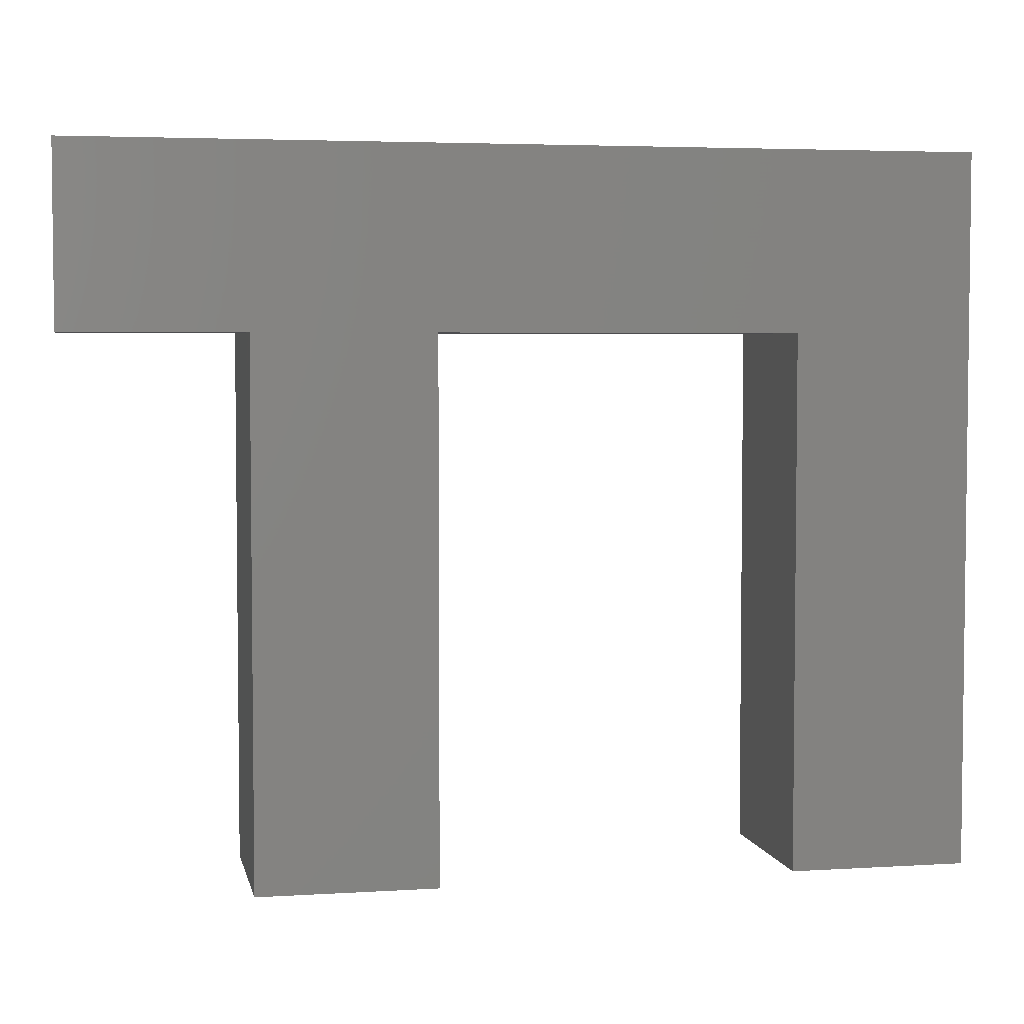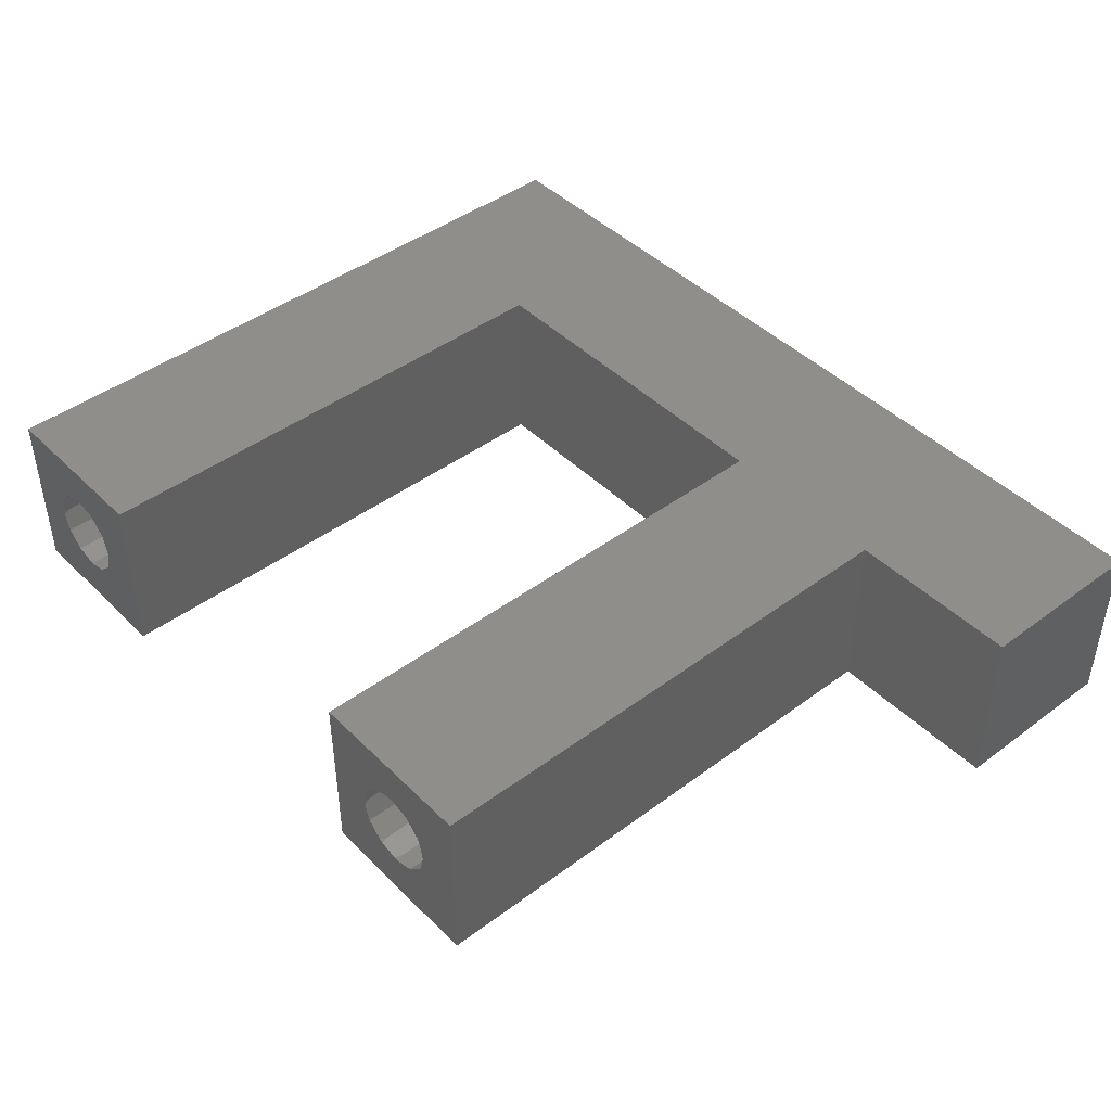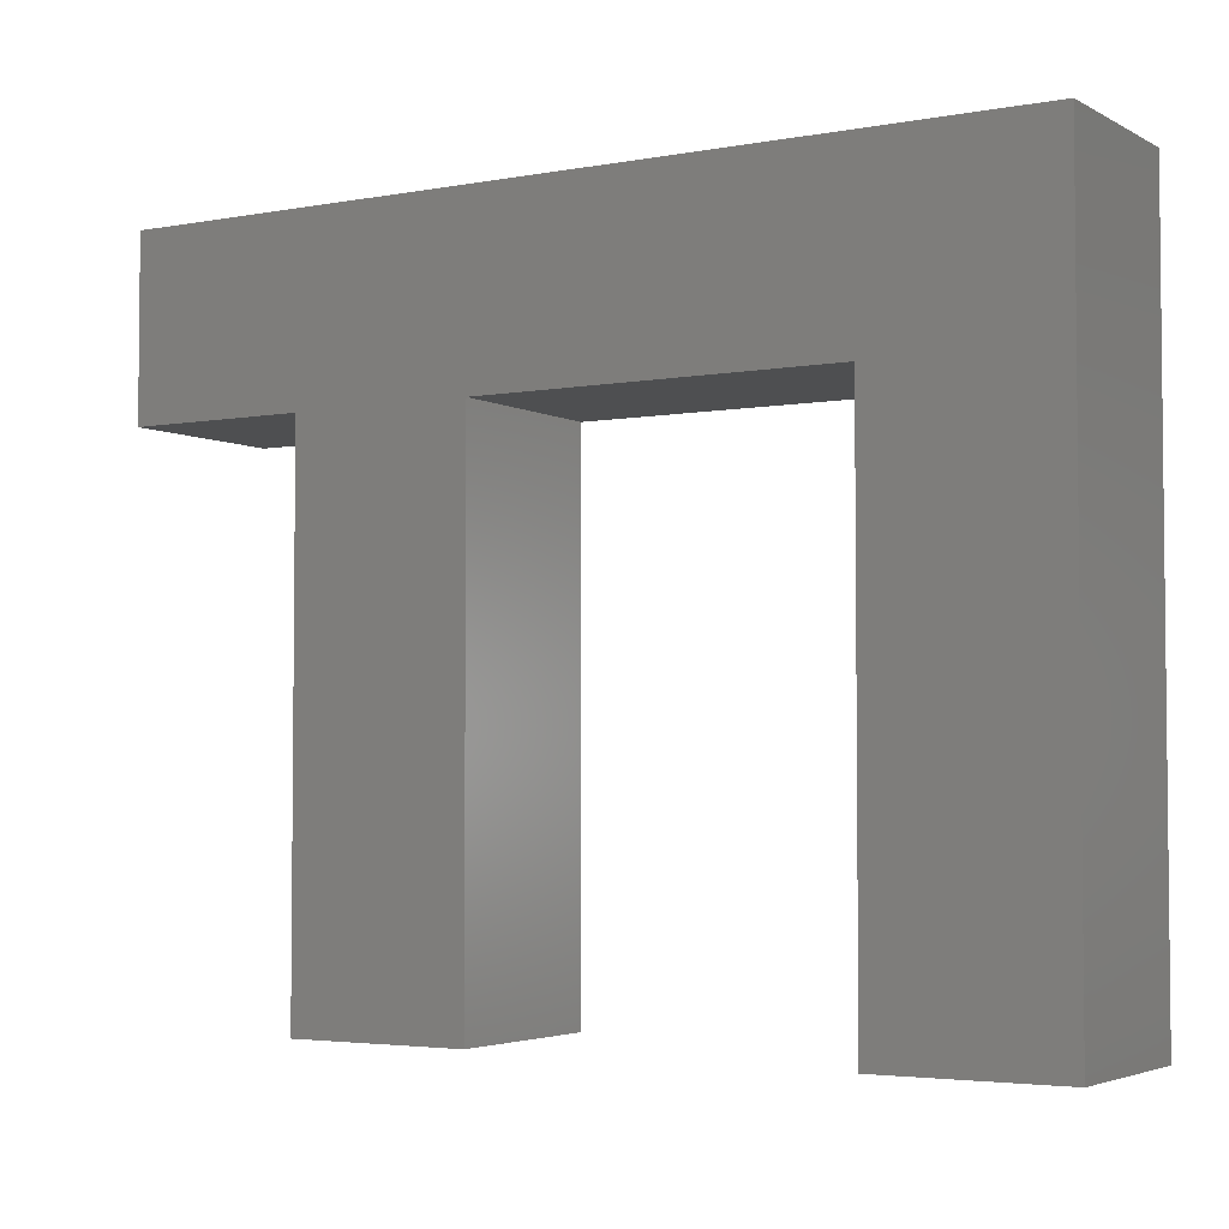
<metadata>
{"format":"stl","ext":"stl","renderer":"f3d","projection":"perspective","resolution":1024,"background":"white","views":[{"elev":4.2,"azim":168.6,"up":"+Y"},{"elev":44.0,"azim":48.9,"up":"+Z"},{"elev":-3.7,"azim":-148.6,"up":"+Y"}]}
</metadata>
<code>
# stl→obj: 341 verts, 678 faces
v -22.16 -19.68 6.251
v -22.34 -20 5.6
v -22.31 -18.34 5.716
v -21.25 -19.68 2.836
v -21.13 -20 2.803
v -20.47 -20 2.627
v 11.25 -10 2.836
v 11.74 -13.38 3.327
v 11.79 -10 3.374
v -12.1 16.61 0.0006445
v -15.25 20 0.0006445
v -0.5516 20 0.0006445
v 8.212 -10 6.628
v 7.835 -15.12 6.251
v 7.835 -10 6.251
v 7.5 -10 5.001
v 10.65 -10 5.35
v 7.678 -10 5.663
v 12.5 -14.49 5.001
v 12.32 -10 4.338
v 12.34 -14.69 4.412
v 12.34 -20 5.6
v 12.48 -20 8.317
v 12.2 -20 6.13
v 7.803 -20 3.872
v 7.904 -20 3.682
v 7.835 -19.68 3.751
v -22.46 -20 4.839
v -23.41 -20 5.709
v -25 -20 1.861
v 15 10 10
v 10.8 20 10
v 9.156 11.28 10
v 11.64 -20 6.772
v 11.79 -18.65 6.628
v 12.17 -19.68 6.251
v 8.217 -14.83 3.369
v 7.835 -12.51 3.751
v 7.835 -17.47 3.751
v -17.8 -20 3.872
v -15 -20 5.127
v -17.66 -20 4.401
v -17.16 -20 7.039
v -15 -20 10
v -18.92 0.1752 10
v -21.12 9.81 10
v -25 0.5695 10
v -25 0.7332 5.369
v -25 4.39 0.0006446
v -25 -5.949 0.0006452
v 5 7.188 10
v 5 9.999 5.008
v 5 1.776 4.704
v 7.661 -20 4.401
v 7.544 -20 4.839
v 6.729 -20 3.347
v 15 -12.84 4.851
v 15 -4.567 10
v 15 -15.03 10
v -21.25 -14.61 2.836
v -21.77 -20 3.357
v 7.678 -17.2 5.663
v 7.5 -19.68 5.001
v 7.5 -17.97 5.001
v -12.96 20 6.784
v -25 20 5.245
v 8.75 -10 2.836
v 9.338 -10 2.678
v 12.32 -16.31 5.673
v 12.5 -19.68 5.001
v 12.46 -20 5.162
v -19.3 -12.4 2.689
v -18.75 -10 2.836
v -19.34 -10 2.678
v -19.34 -10 7.323
v -19.43 -14.44 7.348
v -20 -11.41 7.501
v 7.49 -20 0
v -15 9.999 4.048
v -15 10 0.0006445
v -5.142 10 0.0006445
v -17.5 -14.2 5.001
v -17.83 -14.94 3.751
v -17.65 -17.74 4.446
v 12.17 -10 6.251
v 11.8 -13.74 6.612
v 11.79 -10 6.628
v -20 -10 2.501
v -20 -15.38 2.501
v 9.243 -14.41 7.298
v 9.338 -10 7.323
v 10 -15.61 7.501
v 9.259 -18.78 7.302
v 9.839 -20 7.457
v 9.401 -20 7.34
v 8.682 -20 7.097
v 8.01 -20 8.215
v 8.229 -20 6.644
v 8.254 -15.35 6.669
v 8.75 -14.82 7.166
v -21.32 -20 7.097
v -21.13 -20 7.198
v -21.98 -20 8.503
v -18.75 -14.01 2.836
v -18.21 -10 3.374
v 5 1.327 0.0006452
v 5 -14.09 0.0006452
v 5 -10.11 4.931
v 12.17 -14.28 6.251
v 11.25 -15.12 7.166
v 12.1 -20 6.319
v -18.98 -11.59 10
v -25 -9.456 10
v -25 -17.9 10
v 16.68 20 4.598
v 20.27 20 10
v 25 20 4.421
v 17.31 15.76 10
v 15 -8.72 0.0006445
v 15 -17.49 0.0006445
v 10.51 5.499 10
v 5 10 10
v -18.75 -19.68 2.836
v -19.4 -20 2.661
v -18.87 -20 2.803
v -17.68 -12.49 4.335
v 12.32 -10.88 5.683
v 12.5 -10 5.001
v -15 -14.47 0.0006452
v -15 -10.8 5.895
v 3.056 15.39 10
v -15 -6.507 0.0006445
v -15 2.37 5.206
v -15 -2.913 10
v -17.83 -13.04 6.251
v -17.67 -11.84 5.625
v 11.32 -20 2.904
v 12.43 -20 0
v 13.45 -20 2.848
v -15 -13.57 10
v -21.78 -12.93 6.634
v -21.25 -11.88 7.166
v -21.25 -16.76 7.166
v -20.36 -8.991 0.0006445
v -18.77 2.55 0.0006445
v -20.62 -14.9 2.668
v 11.25 -19.68 2.836
v 11.25 -15.92 2.836
v 10.65 -16.7 2.676
v -22.16 -14.94 3.751
v -22.5 -14.35 5.001
v -22.33 -18.17 4.371
v 12.17 -14.96 3.751
v 12.17 -19.68 3.751
v -17.68 -10 4.338
v -17.5 -10 5.001
v -19.98 -10 4.692
v -20 -16.37 7.501
v 8.75 -10 7.166
v 7.689 -11.69 4.297
v 7.678 -10 4.338
v -18.36 -20 3.229
v -18.68 -20 2.904
v -17.99 -20 1.563
v 8.75 -19.68 7.166
v -22.28 -20 2.023
v 1.429 20 10
v -6.988 17.07 10
v -22.46 -20 5.162
v 15 -1.552 4.319
v -25 -20 7.239
v -21.77 -20 6.644
v -18.68 -20 7.097
v -18.23 -20 6.644
v -17.9 -20 3.682
v -17.54 -20 4.839
v 12.32 -10 5.663
v 15 -20 5.243
v 12.46 -20 4.839
v 15 -20 10
v 20.79 20 0.0006445
v 25 13.81 0.0006445
v 18.22 14.76 0.0006445
v 20.51 10 0.0006445
v 15 10 0.0006445
v 5 -15.82 10
v 10.45 -20 10
v 5.774 20 5.557
v -3.35 20 4.422
v 11.25 -10 7.166
v 10.66 -10 7.323
v 10 -19.68 2.501
v 10.16 -20 2.544
v -18.75 -15.6 7.166
v -17.83 -19.68 6.251
v 7.5 -12.79 5.001
v -25 -20 10
v -19.06 -20 10
v 10 -10 2.501
v 10.66 -10 2.678
v 10.6 -20 2.661
v 11.13 -20 2.803
v -15 -20 0.0006452
v 7.654 -16.72 4.428
v -22.33 -13.91 4.349
v -22.34 -20 4.401
v -17.83 -18.99 6.251
v -17.66 -17.01 5.593
v -17.04 -20 0
v 5 -20 10
v -10.72 20 10
v -22.16 -14.96 6.251
v 15 6.303 3.454
v 15 9.999 6.362
v -18.25 -14.2 3.333
v -17.83 -10 3.751
v 8.75 -19.68 2.836
v 9.527 -20 2.627
v 9.328 -15.12 2.681
v -2.984 10 4.73
v -20.16 -20 2.544
v -19.84 -20 2.544
v -20 -19.68 2.501
v -25 14.35 0.0006445
v -25 20 0.0006445
v 9.498 9.969 0.0006445
v 10.98 0.103 0.0006445
v 10.3 -9.59 10
v 5 -4.963 10
v 8.229 -20 3.357
v 11.13 -20 7.198
v 10.6 -20 7.34
v 5.796 16.61 0.0006445
v 11.01 20 0.0006445
v 10 -10 7.501
v -17.68 -10 5.663
v -17.83 -10 6.251
v -25 11.08 6.599
v -25 11.65 10
v -20.66 -10 2.678
v -21.25 -10 2.836
v 5 -20 0.0006452
v 10.66 -11.05 2.678
v -17.5 -19.68 5.001
v 8.871 -20 7.198
v -18.21 -10 6.628
v -22.2 -20 6.13
v -15 5.67 10
v 25 20 0.0006445
v 25 15.04 10
v 25 14.33 5.478
v -22.1 -20 6.319
v 7.835 -10 3.751
v -19.32 -17.08 2.682
v -21.32 -20 2.904
v 8.212 -10 3.374
v 8.75 -13.94 2.836
v -25 20 10
v 5 -20 3.709
v 7.544 -20 5.162
v -22.08 20 10
v -22 -20 0
v -22.1 -20 3.682
v -14.92 14.54 10
v -20.66 -10 7.323
v 11.25 -19.68 7.166
v -25 -12.86 4.314
v -21.76 -14.71 3.35
v -21.79 -10 3.374
v 7.835 -19.68 6.251
v 7.803 -20 6.13
v 7.661 -20 5.6
v 10 -15.16 2.501
v -22.5 -19.68 5.001
v 10.16 -20 7.457
v 15 -20 0
v 9.307 -9.697 0.0006445
v 18.66 10 3.562
v -20.64 -17.98 7.328
v -20 -19.68 7.501
v -20.16 -20 7.457
v -8.888 10 10
v 1.82 10 10
v -4.785 15.71 0.0006445
v -18.24 -15.52 6.657
v 9.756 -16.72 10
v 25 20 10
v 11.77 -20 3.357
v 12.1 -20 3.682
v 12.17 -10 3.751
v -20.69 -12.46 7.315
v -22.16 -19.68 3.751
v -15 10 10
v 25 10 4.96
v 25 10 10
v 20.87 10 10
v 5 10 0.0006445
v 11.74 -18.55 3.323
v 25 10 0.0006445
v -17.9 -20 6.319
v 10.65 -17.63 7.326
v 10 -19.68 7.501
v -21.79 -19.05 6.628
v 10.67 -1.881 10
v 10.25 -20 1.162
v 9.839 -20 2.544
v 7.682 -12.39 5.677
v 7.904 -20 6.319
v -19.4 -20 7.34
v -18.87 -20 7.198
v 12.34 -20 4.401
v -17.8 -20 6.13
v -17.66 -20 5.6
v -19.56 12.64 0.0006445
v -22.2 -20 3.872
v -22.32 -12.94 5.68
v 11.32 -20 7.097
v -18.75 -10 7.166
v -18.75 -19.68 7.166
v -22.16 -10 6.251
v -22.32 -10 5.663
v -15 4.156 0.0006445
v -21.25 -19.68 7.166
v 10.66 -12.47 7.324
v 8.871 -20 2.803
v -17.54 -20 5.162
v -25 -20 0.0006452
v -20 -10 7.501
v -19.84 -20 7.457
v -22.5 -10 5.001
v -20.6 -20 7.34
v 15 4.282 0.0006445
v 15 4.985 10
v -25 -17.23 0.0006452
v 8.682 -20 2.904
v -17.83 -19.68 3.751
v -22.16 -10 3.751
v 12.2 -20 3.872
v -22.32 -10 4.338
v -21.25 -10 7.166
v -21.79 -10 6.628
f 1 2 3
f 4 5 6
f 7 8 9
f 10 11 12
f 13 14 15
f 16 17 18
f 19 20 21
f 22 23 24
f 25 26 27
f 28 29 30
f 31 32 33
f 34 35 36
f 37 38 39
f 40 41 42
f 43 41 44
f 45 46 47
f 48 49 50
f 51 52 53
f 54 55 56
f 57 58 59
f 60 61 4
f 62 63 64
f 65 11 66
f 67 68 17
f 69 70 71
f 23 22 71
f 72 73 74
f 75 76 77
f 26 56 78
f 79 80 81
f 82 83 84
f 85 86 87
f 72 88 89
f 90 91 92
f 93 94 95
f 96 97 98
f 98 99 100
f 101 102 103
f 104 105 73
f 106 107 108
f 109 110 86
f 23 111 24
f 112 113 114
f 115 116 117
f 118 116 32
f 119 57 120
f 121 33 122
f 123 124 125
f 83 82 126
f 127 128 19
f 41 129 130
f 55 54 39
f 122 33 131
f 132 133 134
f 82 135 136
f 137 138 139
f 41 140 44
f 141 142 143
f 132 144 145
f 146 4 6
f 147 148 149
f 150 151 152
f 21 153 154
f 155 156 157
f 158 77 76
f 90 159 91
f 160 161 16
f 162 163 164
f 165 93 95
f 30 166 61
f 131 167 168
f 169 2 29
f 119 170 58
f 171 172 103
f 173 174 43
f 175 164 41
f 176 42 41
f 91 159 17
f 136 156 82
f 127 177 128
f 178 179 139
f 178 59 180
f 181 182 183
f 183 184 185
f 25 56 26
f 107 186 108
f 23 187 94
f 167 188 189
f 17 190 191
f 127 85 177
f 149 192 193
f 174 194 195
f 196 14 62
f 15 18 17
f 109 127 19
f 7 9 17
f 114 197 198
f 17 68 199
f 200 7 17
f 147 201 202
f 41 203 129
f 204 196 64
f 114 198 112
f 150 205 151
f 172 101 103
f 30 206 28
f 65 189 11
f 207 135 208
f 209 41 164
f 210 97 187
f 167 189 211
f 129 132 130
f 143 212 141
f 213 185 214
f 103 198 197
f 215 216 105
f 217 218 219
f 79 81 220
f 221 222 223
f 11 224 225
f 16 161 17
f 106 226 227
f 186 228 229
f 230 27 26
f 231 23 232
f 233 12 234
f 165 100 93
f 72 104 73
f 235 91 17
f 43 44 198
f 236 237 157
f 164 125 124
f 238 48 239
f 60 240 241
f 107 78 242
f 243 148 7
f 244 82 84
f 245 97 96
f 135 194 246
f 38 196 204
f 247 29 2
f 46 45 248
f 117 182 249
f 17 199 200
f 138 202 201
f 147 149 201
f 250 251 117
f 1 252 247
f 153 8 148
f 160 253 161
f 85 109 86
f 254 89 223
f 45 47 113
f 166 5 255
f 256 257 67
f 239 258 66
f 69 36 109
f 38 160 196
f 259 55 260
f 261 239 46
f 132 134 130
f 69 19 70
f 88 240 146
f 261 211 65
f 90 92 100
f 262 221 166
f 30 61 263
f 264 211 261
f 229 53 108
f 162 83 215
f 156 126 82
f 142 265 77
f 189 65 211
f 107 259 186
f 88 146 89
f 229 51 53
f 266 231 232
f 171 267 30
f 178 57 59
f 150 268 269
f 270 271 272
f 146 60 4
f 117 181 115
f 149 273 192
f 3 169 274
f 269 268 60
f 21 70 19
f 262 144 209
f 23 94 275
f 276 178 139
f 87 190 17
f 277 227 119
f 185 184 278
f 279 280 281
f 282 220 283
f 31 118 32
f 243 200 199
f 185 234 183
f 12 233 284
f 135 285 194
f 228 286 59
f 143 158 279
f 250 287 116
f 168 282 283
f 17 256 67
f 154 288 289
f 290 9 8
f 143 142 291
f 164 163 125
f 71 178 23
f 261 258 239
f 292 60 268
f 164 124 222
f 59 187 180
f 261 66 258
f 79 282 293
f 32 234 188
f 294 295 296
f 276 139 138
f 35 109 36
f 184 294 278
f 297 284 233
f 144 132 129
f 292 152 206
f 298 154 153
f 69 22 36
f 20 17 290
f 295 294 251
f 31 33 121
f 299 294 184
f 217 39 230
f 211 168 167
f 185 278 214
f 19 128 20
f 297 81 284
f 10 12 284
f 259 210 186
f 43 174 300
f 301 232 275
f 302 275 94
f 243 7 200
f 303 1 212
f 116 118 250
f 37 217 257
f 109 19 69
f 106 227 277
f 266 301 110
f 172 1 303
f 136 236 156
f 51 229 304
f 78 305 306
f 79 248 133
f 267 114 113
f 283 220 52
f 307 18 15
f 154 298 288
f 59 286 187
f 308 98 97
f 309 310 198
f 307 15 14
f 56 259 242
f 21 154 311
f 104 89 254
f 43 300 312
f 313 41 43
f 60 146 240
f 80 49 314
f 292 206 315
f 151 316 212
f 310 43 198
f 23 231 317
f 228 304 229
f 78 306 218
f 318 76 75
f 243 199 273
f 224 314 49
f 125 163 123
f 36 22 24
f 108 186 229
f 34 36 111
f 250 117 287
f 319 310 309
f 301 275 302
f 320 316 321
f 189 12 11
f 157 240 88
f 132 145 322
f 198 140 112
f 238 49 48
f 139 179 311
f 298 148 147
f 3 151 212
f 164 221 262
f 80 10 81
f 101 323 102
f 103 197 171
f 129 203 209
f 86 110 190
f 239 48 47
f 257 256 38
f 324 92 235
f 217 325 218
f 130 134 140
f 296 214 278
f 90 100 159
f 28 274 169
f 166 6 5
f 147 202 137
f 313 326 41
f 17 9 290
f 53 297 106
f 164 222 221
f 161 253 17
f 54 56 25
f 87 17 85
f 266 110 35
f 140 134 112
f 296 250 118
f 172 252 1
f 13 159 100
f 182 184 183
f 304 228 58
f 233 226 297
f 185 226 233
f 178 120 57
f 173 310 319
f 303 101 172
f 51 304 121
f 262 30 327
f 207 194 285
f 271 97 259
f 113 47 48
f 270 98 308
f 110 92 324
f 179 71 70
f 180 23 178
f 78 277 138
f 17 13 15
f 41 130 140
f 75 77 328
f 195 313 312
f 295 251 250
f 70 311 179
f 312 300 195
f 13 99 14
f 17 191 235
f 329 309 198
f 316 330 321
f 103 102 331
f 1 3 212
f 292 263 61
f 98 100 165
f 170 119 332
f 248 45 134
f 29 171 30
f 170 333 58
f 334 50 144
f 84 176 244
f 305 201 193
f 28 169 29
f 272 271 259
f 95 97 245
f 107 242 259
f 271 308 97
f 68 67 257
f 318 194 76
f 7 148 8
f 13 100 99
f 293 282 264
f 98 270 99
f 64 39 204
f 213 332 185
f 305 193 306
f 127 109 85
f 264 168 211
f 183 234 181
f 134 113 112
f 17 253 256
f 261 65 66
f 160 38 253
f 325 78 218
f 126 216 83
f 152 28 206
f 113 48 267
f 79 293 248
f 240 157 241
f 224 238 66
f 217 335 325
f 139 289 288
f 210 286 186
f 84 83 336
f 329 281 280
f 74 73 157
f 227 332 119
f 303 323 101
f 315 30 263
f 295 250 296
f 41 40 175
f 123 104 254
f 198 44 140
f 150 269 337
f 68 257 219
f 55 63 260
f 58 228 59
f 81 10 284
f 151 3 274
f 271 270 308
f 168 283 131
f 138 305 78
f 323 143 279
f 93 302 94
f 307 196 16
f 123 163 162
f 66 225 224
f 133 322 79
f 232 23 275
f 206 30 315
f 62 14 270
f 12 189 188
f 66 11 225
f 316 151 330
f 32 188 167
f 257 38 37
f 171 252 172
f 210 187 286
f 109 35 110
f 297 52 220
f 210 259 97
f 255 61 166
f 323 279 331
f 31 121 333
f 334 144 262
f 151 274 152
f 138 120 276
f 260 272 259
f 155 157 216
f 146 6 221
f 156 155 126
f 281 331 279
f 219 306 192
f 214 31 333
f 93 92 302
f 168 264 282
f 175 40 336
f 70 21 311
f 107 277 78
f 62 260 63
f 84 42 176
f 149 193 201
f 116 287 117
f 281 198 331
f 153 148 298
f 304 333 121
f 129 209 144
f 33 32 131
f 324 235 191
f 266 317 231
f 182 299 184
f 134 45 113
f 185 233 234
f 50 267 48
f 226 332 227
f 139 338 289
f 100 92 93
f 11 314 224
f 228 186 286
f 214 333 213
f 283 52 122
f 315 263 292
f 238 239 66
f 53 52 297
f 34 23 317
f 107 106 277
f 39 54 27
f 38 204 39
f 1 247 2
f 56 242 78
f 333 170 213
f 278 294 296
f 335 78 325
f 119 58 57
f 138 137 202
f 219 218 306
f 195 194 207
f 3 2 169
f 319 174 173
f 324 190 110
f 235 92 91
f 46 248 293
f 328 157 75
f 34 317 266
f 4 61 255
f 281 329 198
f 32 116 115
f 164 175 162
f 23 34 111
f 50 49 145
f 17 159 13
f 288 147 137
f 270 14 99
f 334 30 267
f 298 147 288
f 17 128 177
f 330 205 339
f 293 264 46
f 256 253 38
f 176 41 326
f 305 138 201
f 123 254 124
f 160 16 196
f 94 187 95
f 133 248 134
f 120 277 119
f 164 262 209
f 79 220 282
f 266 232 301
f 51 122 52
f 182 251 294
f 42 336 40
f 297 226 106
f 288 137 139
f 86 190 87
f 106 108 53
f 80 145 49
f 267 50 334
f 153 20 290
f 208 326 313
f 330 151 205
f 234 115 181
f 334 327 30
f 17 177 85
f 55 39 63
f 181 249 182
f 43 312 313
f 31 296 118
f 323 331 102
f 291 77 158
f 176 326 244
f 50 145 144
f 158 76 194
f 20 153 21
f 174 195 300
f 182 294 299
f 122 131 283
f 310 173 43
f 336 162 175
f 34 266 35
f 290 8 153
f 152 274 28
f 92 301 302
f 273 199 68
f 69 71 22
f 83 162 336
f 311 154 338
f 237 246 157
f 24 111 36
f 254 222 124
f 334 262 327
f 84 336 42
f 194 174 319
f 320 321 157
f 121 122 51
f 143 291 158
f 123 162 215
f 72 74 88
f 166 221 6
f 171 29 247
f 320 212 316
f 171 247 252
f 157 321 330
f 297 220 81
f 307 16 18
f 292 150 152
f 272 260 62
f 136 135 237
f 133 132 322
f 89 146 223
f 306 193 192
f 142 77 291
f 157 318 75
f 157 340 341
f 68 219 273
f 269 60 241
f 209 203 41
f 341 142 141
f 32 115 234
f 268 150 292
f 73 105 157
f 26 78 230
f 39 64 63
f 126 155 216
f 246 237 135
f 158 194 280
f 103 331 198
f 178 276 120
f 136 237 236
f 215 83 216
f 255 5 4
f 265 340 157
f 259 56 55
f 337 339 205
f 333 304 58
f 262 166 30
f 230 39 27
f 46 239 47
f 314 11 10
f 328 265 157
f 96 165 245
f 82 208 135
f 261 46 264
f 213 170 332
f 143 303 212
f 27 54 25
f 265 142 340
f 217 230 335
f 246 194 318
f 123 215 104
f 157 269 241
f 329 194 309
f 318 157 246
f 165 95 245
f 341 320 157
f 157 105 216
f 135 207 285
f 98 165 96
f 95 187 97
f 309 194 319
f 196 307 14
f 157 330 339
f 265 328 77
f 270 272 62
f 207 208 313
f 157 88 74
f 337 269 157
f 208 244 326
f 341 340 142
f 292 61 60
f 141 320 341
f 178 71 179
f 324 191 190
f 219 192 273
f 31 214 296
f 20 128 17
f 139 311 338
f 141 212 320
f 37 39 217
f 89 104 72
f 215 105 104
f 243 273 148
f 337 205 150
f 185 332 226
f 138 277 120
f 148 273 149
f 230 78 335
f 131 32 167
f 234 12 188
f 114 171 197
f 143 323 303
f 114 267 171
f 196 62 64
f 80 322 145
f 322 80 79
f 207 313 195
f 80 314 10
f 110 301 92
f 146 221 223
f 329 280 194
f 254 223 222
f 181 117 249
f 117 251 182
f 157 339 337
f 289 338 154
f 279 158 280
f 238 224 49
f 208 82 244
f 217 219 257
f 180 187 23
f 157 156 236

</code>
